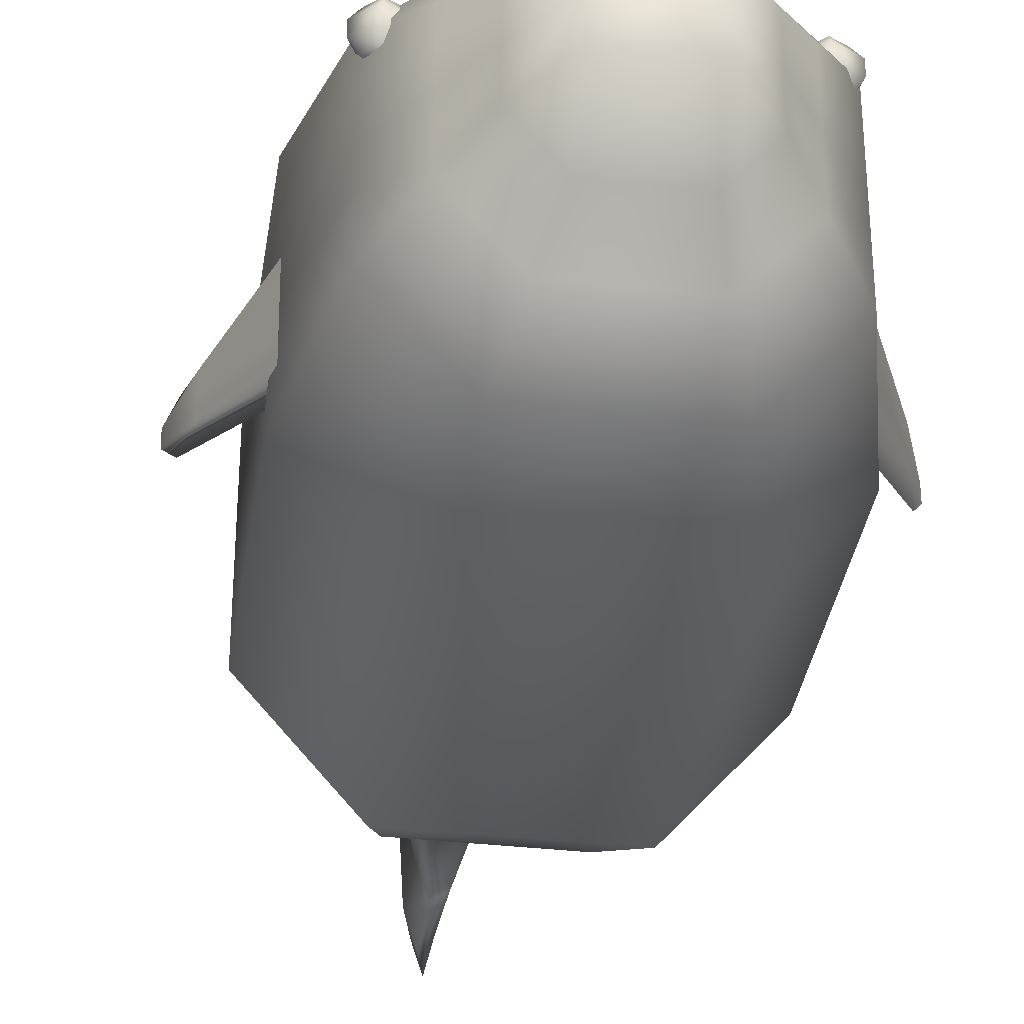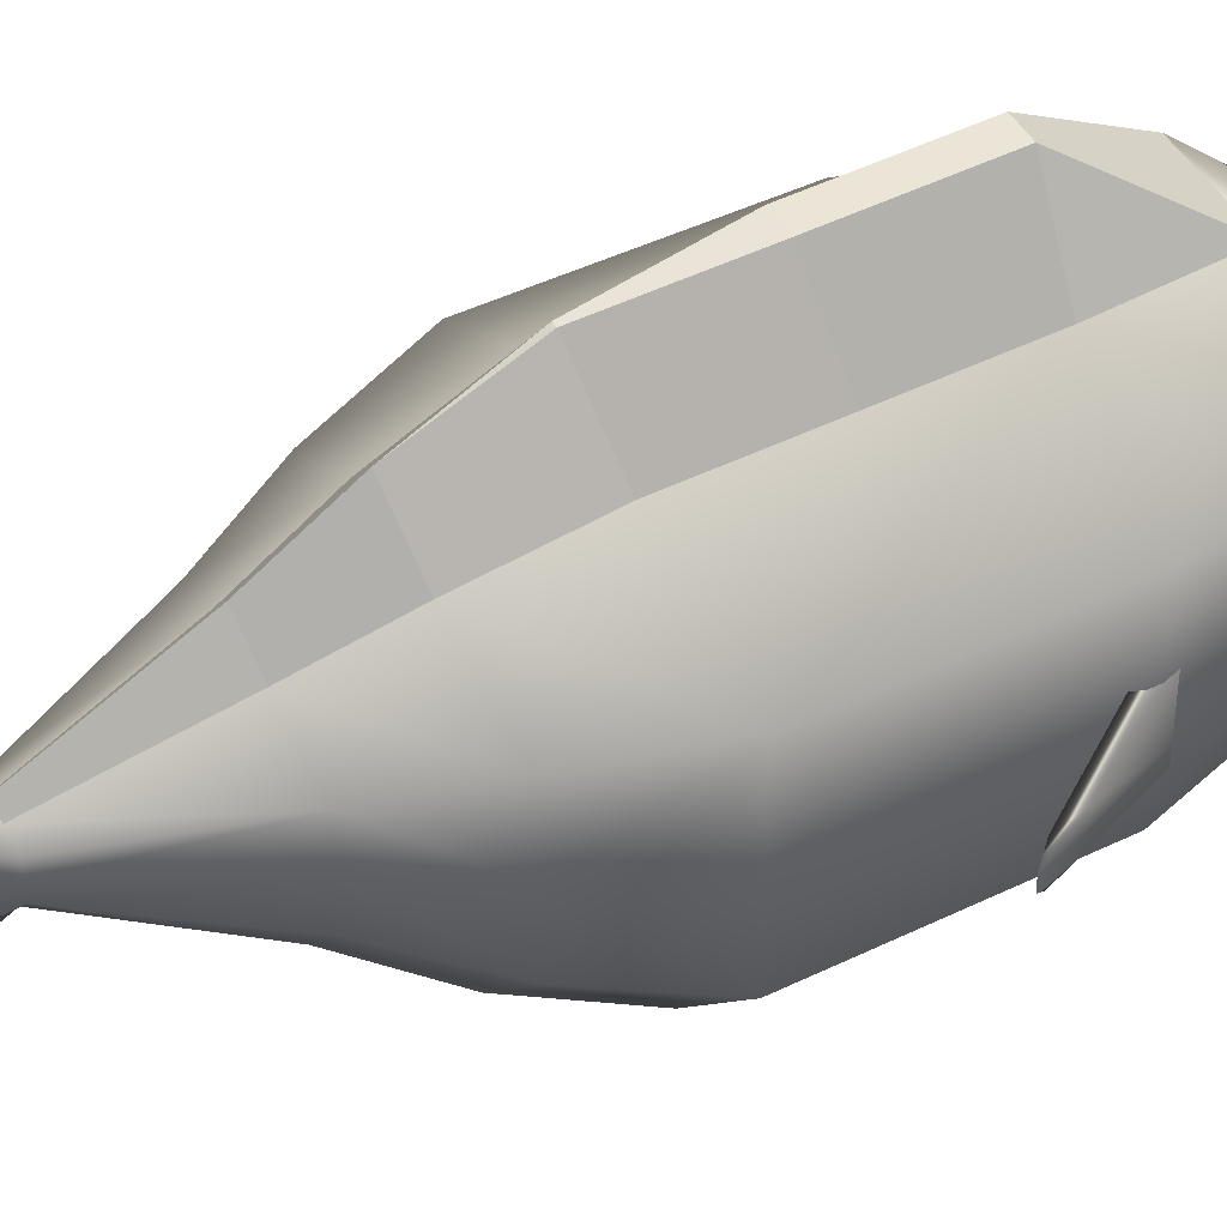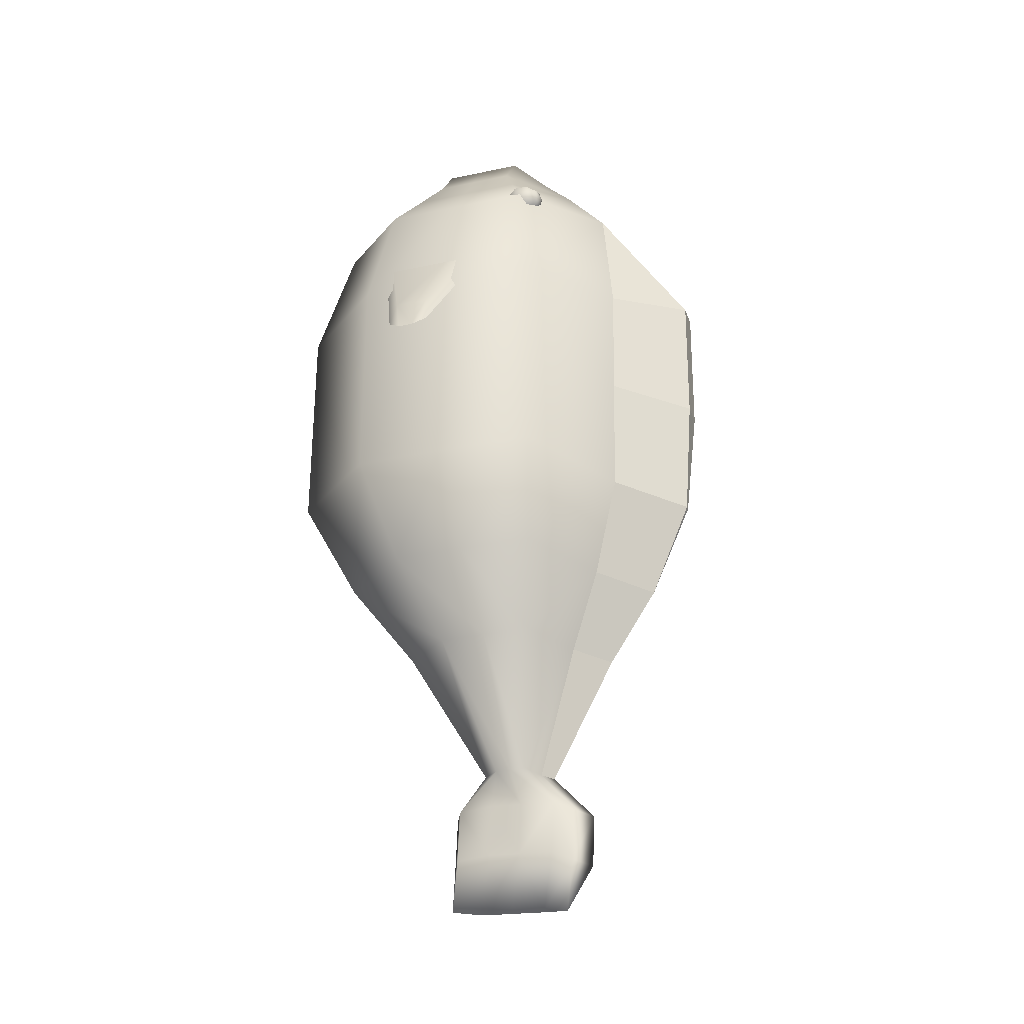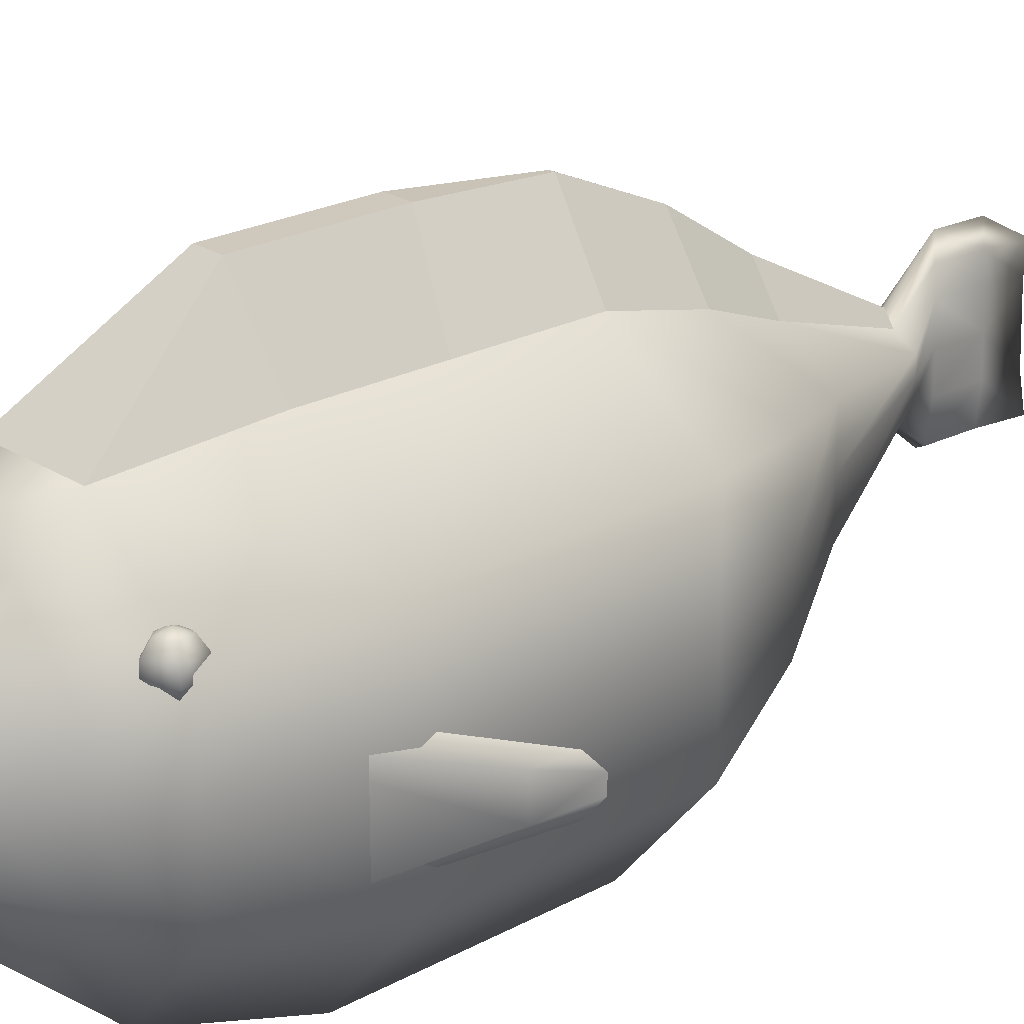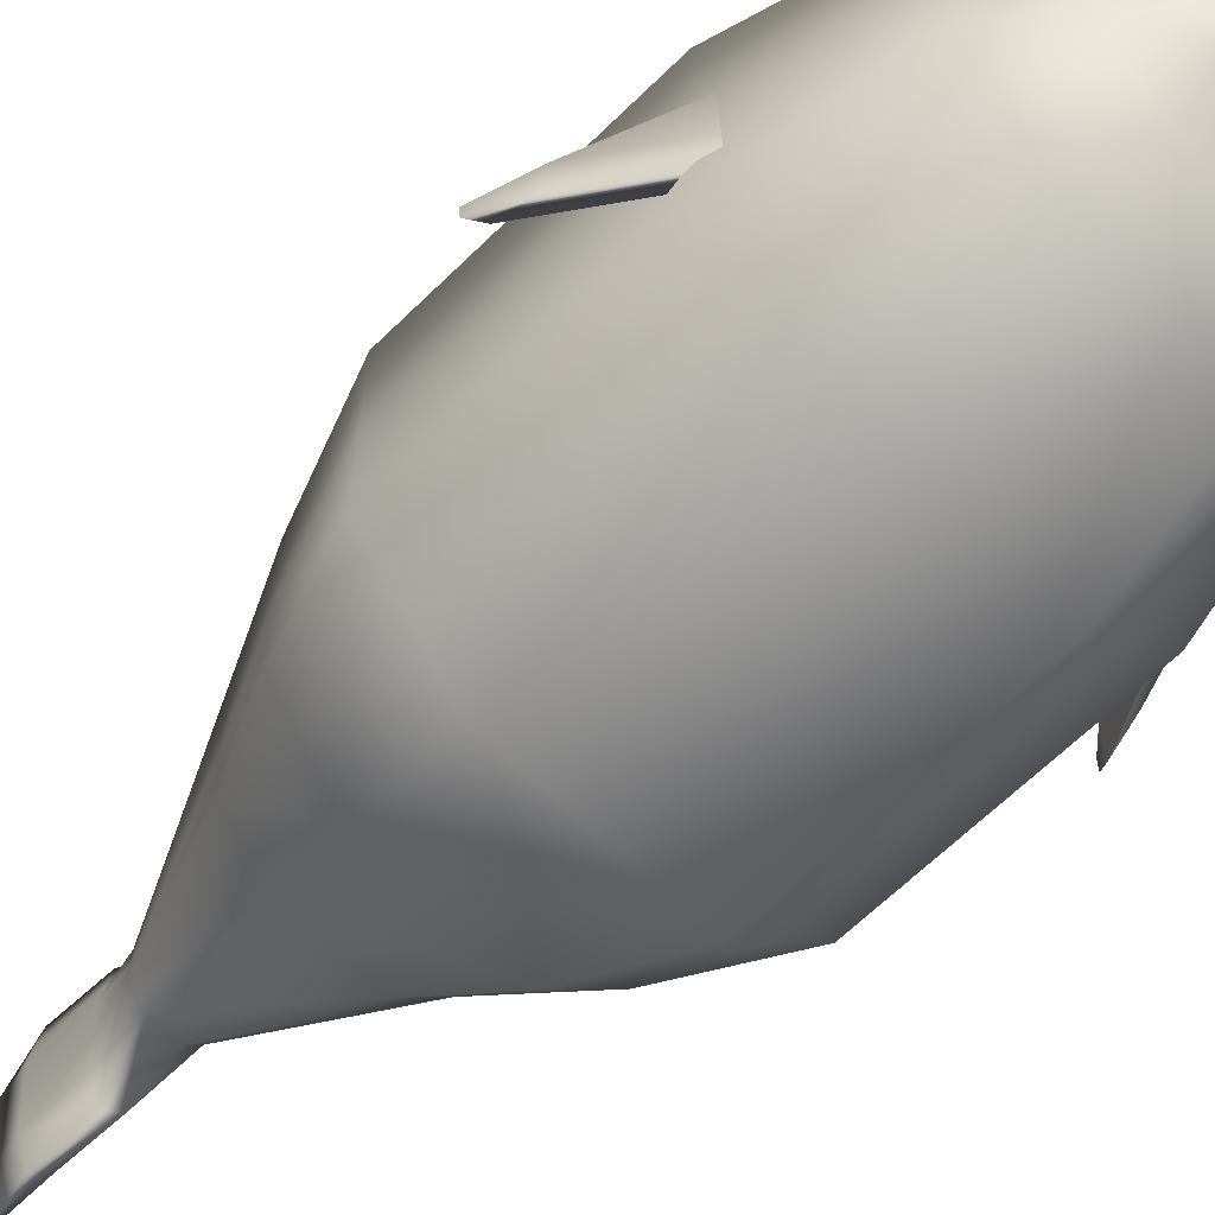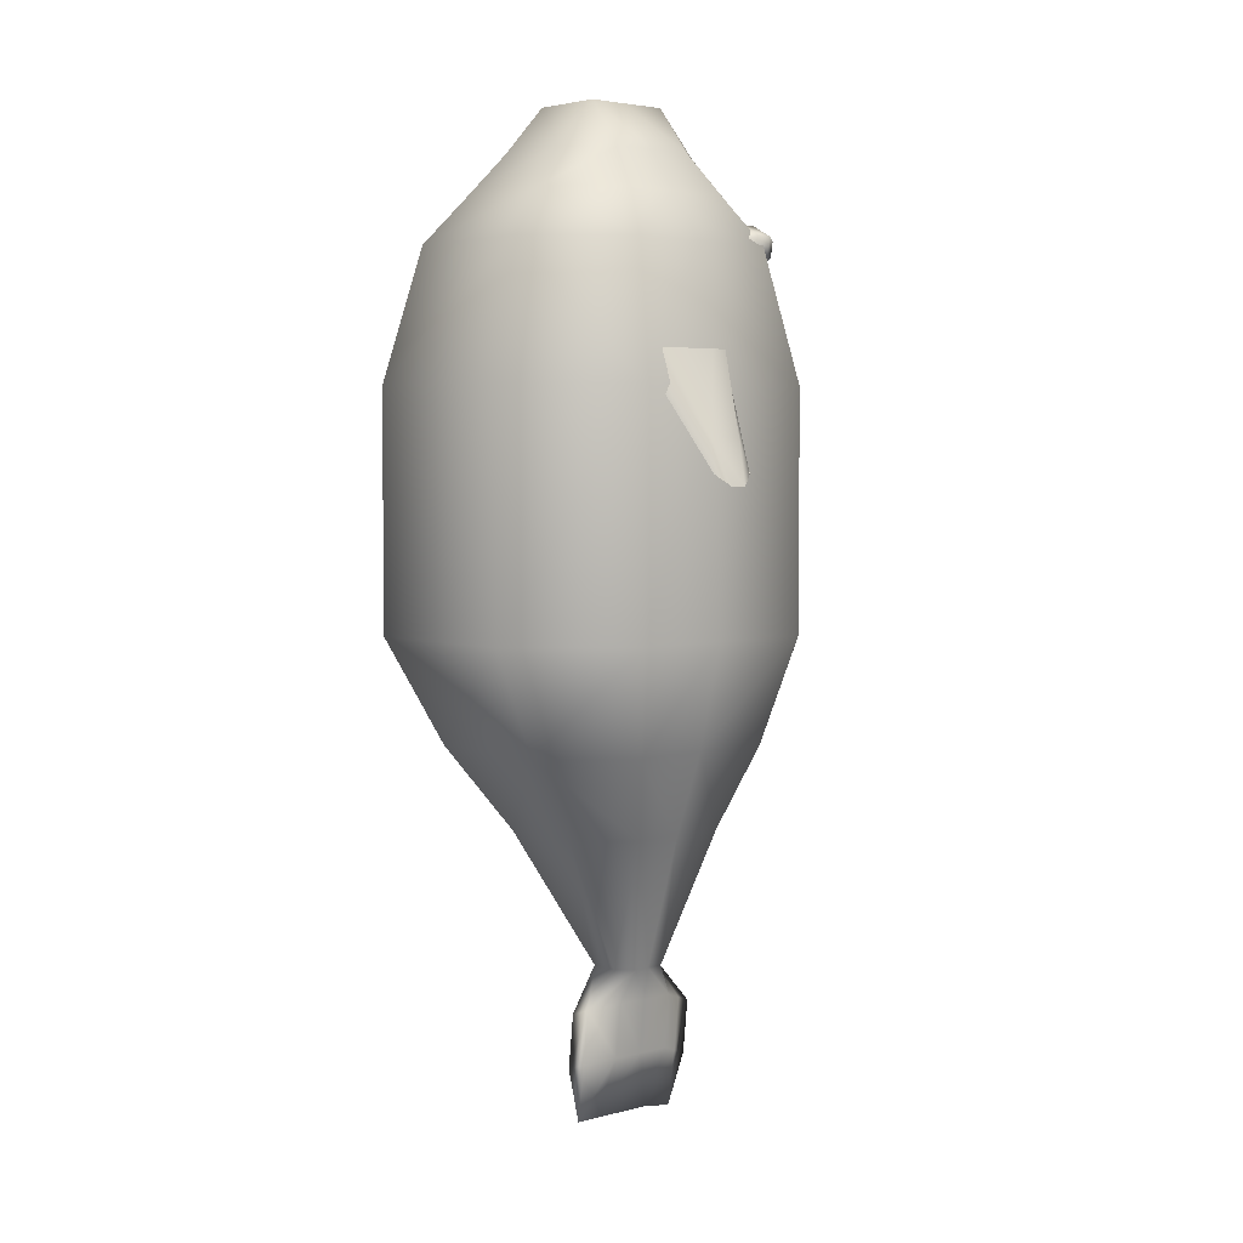
<metadata>
{"format":"obj","ext":"obj","renderer":"f3d","projection":"perspective","resolution":1024,"background":"white","views":[{"elev":-35.3,"azim":-8.5,"up":"+Y"},{"elev":45.8,"azim":-119.1,"up":"+Y"},{"elev":-29.5,"azim":107.6,"up":"+Z"},{"elev":22.9,"azim":46.8,"up":"+Y"},{"elev":-63.4,"azim":-45.1,"up":"+Y"},{"elev":4.2,"azim":48.2,"up":"+Z"}]}
</metadata>
<code>
g pCube4_standardSurface2SG
v -2.746 2.514 1.135
v -1.948 2.892 -0.2095
v -2.008 2.926 0.0134
v -2.556 2.631 1.105
v -1.948 3.206 -0.2095
v -2.746 3.585 1.135
v -2.008 3.172 0.0134
v -2.556 3.467 1.105
v -1.886 2.995 -0.2915
v -1.886 3.103 -0.2915
v -4.264 3.668 1.256
v -4.369 3.668 1.24
v -4.394 3.743 1.19
v -4.226 3.744 1.215
v -4.415 3.67 1.335
v -4.47 3.746 1.342
v -4.34 3.671 1.408
v -4.348 3.749 1.461
v -4.247 3.671 1.36
v -4.197 3.747 1.383
v -4.226 3.838 1.213
v -4.394 3.837 1.188
v -4.47 3.84 1.34
v -4.348 3.843 1.46
v -4.198 3.841 1.381
v -4.369 3.914 1.235
v -4.265 3.915 1.251
v -4.416 3.916 1.33
v -4.34 3.918 1.403
v -4.247 3.917 1.355
v -4.327 3.641 1.32
v -4.327 3.945 1.314
v -4.04 1.861 0.3622
v -4.639 2.563 0.3622
v -4.04 1.861 -1.3
v -4.639 2.563 -1.299
v -3.701 2.961 2.25
v -3.701 2.656 1.925
v -3.182 2.656 1.925
v -3.182 2.961 2.25
v -3.961 3.256 1.925
v -3.701 3.256 2.25
v -3.701 3.57 2.25
v -3.961 3.57 1.925
v -2.244 2.563 0.3622
v -2.843 1.861 0.3622
v -2.843 1.861 -1.3
v -2.244 2.563 -1.299
v -3.182 3.256 2.25
v -2.922 3.256 1.925
v -2.922 3.57 1.925
v -3.182 3.57 2.25
v -4.639 3.968 -1.298
v -4.639 3.968 0.3622
v -3.893 4.508 0.3738
v -3.882 4.485 -0.5091
v -3.871 4.462 -1.392
v -3.701 3.874 1.925
v -3.182 3.874 1.925
v -2.244 3.968 -1.298
v -3.014 4.466 -1.374
v -2.986 4.49 -0.4726
v -2.244 3.968 0.3622
v -2.959 4.512 0.3931
v -3.529 5.042 -0.5909
v -3.339 5.043 -0.587
v -3.424 4.96 -1.468
v -3.461 4.96 -1.469
v -2.244 3.243 0.3622
v -2.244 3.243 -1.299
v -4.639 3.243 -1.299
v -4.639 3.243 0.3622
v -3.961 2.961 1.925
v -2.922 2.961 1.925
v -2.953 2.118 1.296
v -3.931 2.118 1.296
v -4.42 3.247 1.296
v -4.42 3.839 1.296
v -2.464 3.247 1.296
v -2.464 3.839 1.296
v -3.33 5.053 0.4073
v -3.52 5.052 0.4034
v -3.076 4.414 1.302
v -3.761 4.411 1.288
v -4.42 2.692 1.296
v -2.464 2.692 1.296
v -3.079 2.415 1.639
v -3.804 2.415 1.639
v -4.167 3.252 1.639
v -4.167 3.691 1.639
v -2.716 3.252 1.639
v -2.716 3.691 1.639
v -3.804 4.116 1.639
v -3.079 4.116 1.639
v -4.167 2.84 1.639
v -2.716 2.84 1.639
v -4.365 3.323 -2.051
v -4.365 3.882 -2.051
v -2.518 3.323 -2.051
v -2.518 3.882 -2.051
v -3.903 2.257 -2.052
v -2.98 2.257 -2.052
v -3.78 4.263 -2.123
v -3.119 4.266 -2.109
v -4.365 2.799 -2.052
v -2.518 2.799 -2.052
v -3.464 4.647 -2.182
v -2.838 3.782 -2.661
v -2.838 3.417 -2.662
v -3.743 2.72 -2.662
v -3.14 2.72 -2.662
v -3.24 4.033 -2.699
v -4.045 3.074 -2.662
v -2.838 3.074 -2.662
v -3.465 4.282 -2.747
v -4.081 3.785 -2.671
v -4.062 3.418 -2.666
v -3.235 3.633 -3.649
v -3.235 3.512 -3.649
v -3.535 3.281 -3.645
v -3.335 3.281 -3.648
v -3.389 3.716 -3.659
v -3.635 3.398 -3.644
v -3.235 3.398 -3.649
v -3.464 3.799 -3.674
v -3.467 4.11 -4.012
v -3.407 3.965 -3.96
v -3.349 3.819 -3.908
v -3.336 3.569 -3.9
v -3.359 3.065 -3.904
v -3.323 3.334 -3.894
v -3.456 3.014 -3.938
v -3.517 3.231 -3.963
v -3.529 3.466 -3.97
v -3.635 3.512 -3.644
v -3.542 3.717 -3.977
v -3.635 3.633 -3.644
v -3.532 3.715 -3.659
v -3.506 3.913 -3.995
v -3.425 3.943 -4.343
v -3.485 4.088 -4.396
v -3.368 3.797 -4.292
v -3.354 3.547 -4.284
v -3.342 3.312 -4.277
v -3.378 3.043 -4.287
v -3.475 2.992 -4.322
v -3.536 3.209 -4.346
v -3.548 3.444 -4.353
v -3.561 3.695 -4.361
v -3.525 3.891 -4.379
v -3.439 3.895 -4.738
v -3.476 3.701 -4.72
v -3.463 3.453 -4.712
v -3.39 3.005 -4.681
v -3.451 3.22 -4.706
v -4.163 3.669 1.007
v -4.953 3.226 -0.3223
v -4.893 3.201 -0.09811
v -4.351 3.548 0.9811
v -4.949 2.912 -0.3094
v -4.149 2.599 1.051
v -4.889 2.956 -0.08801
v -4.34 2.713 1.016
v -5.014 3.119 -0.4002
v -5.012 3.01 -0.3957
v -2.522 3.723 1.233
v -2.626 3.723 1.218
v -2.483 3.799 1.192
v -2.652 3.798 1.167
v -2.673 3.725 1.312
v -2.728 3.801 1.319
v -2.598 3.726 1.385
v -2.606 3.804 1.439
v -2.505 3.725 1.337
v -2.455 3.802 1.36
v -2.483 3.893 1.19
v -2.652 3.892 1.165
v -2.728 3.895 1.318
v -2.606 3.898 1.437
v -2.455 3.896 1.358
v -2.522 3.97 1.228
v -2.626 3.969 1.213
v -2.673 3.971 1.307
v -2.598 3.973 1.38
v -2.505 3.972 1.332
v -2.585 3.695 1.298
v -2.585 4 1.291
v -3.672 4.031 -2.708
f 1 2 3
f 1 3 4
f 5 6 7
f 6 8 7
f 8 4 3
f 8 3 7
f 5 2 1
f 5 1 6
f 2 9 3
f 3 9 10
f 3 10 7
f 7 10 5
f 5 10 9
f 5 9 2
f 11 12 13
f 11 13 14
f 12 15 16
f 12 16 13
f 15 17 16
f 17 18 16
f 17 19 20
f 17 20 18
f 19 11 20
f 11 14 20
f 14 13 21
f 13 22 21
f 13 16 23
f 13 23 22
f 16 18 23
f 18 24 23
f 18 20 24
f 20 25 24
f 20 14 25
f 14 21 25
f 21 22 26
f 21 26 27
f 22 23 28
f 22 28 26
f 23 24 28
f 24 29 28
f 24 25 30
f 24 30 29
f 25 21 30
f 21 27 30
f 12 11 31
f 15 12 31
f 17 15 31
f 19 17 31
f 11 19 31
f 27 26 32
f 26 28 32
f 28 29 32
f 29 30 32
f 30 27 32
f 33 34 35
f 34 36 35
f 37 38 39
f 37 39 40
f 41 42 43
f 41 43 44
f 45 46 47
f 45 47 48
f 49 50 51
f 49 51 52
f 53 54 55
f 53 55 56
f 57 53 56
f 58 43 52
f 58 52 59
f 60 61 62
f 63 60 62
f 64 63 62
f 42 49 52
f 42 52 43
f 65 66 67
f 65 67 68
f 35 47 46
f 35 46 33
f 69 70 63
f 70 60 63
f 71 72 54
f 71 54 53
f 38 37 73
f 74 40 39
f 44 43 58
f 59 52 51
f 33 46 75
f 33 75 76
f 54 72 77
f 54 77 78
f 79 69 63
f 79 63 80
f 81 82 83
f 82 84 83
f 34 33 76
f 34 76 85
f 46 45 75
f 45 86 75
f 84 55 54
f 84 54 78
f 63 64 83
f 63 83 80
f 76 75 87
f 76 87 88
f 78 77 89
f 78 89 90
f 91 79 80
f 91 80 92
f 83 84 93
f 83 93 94
f 85 76 88
f 85 88 95
f 75 86 87
f 86 96 87
f 84 78 93
f 78 90 93
f 80 83 94
f 80 94 92
f 88 87 39
f 88 39 38
f 90 89 41
f 90 41 44
f 50 91 92
f 50 92 51
f 94 93 58
f 94 58 59
f 95 88 38
f 95 38 73
f 87 96 74
f 87 74 39
f 93 90 58
f 90 44 58
f 92 94 51
f 94 59 51
f 82 81 65
f 81 66 65
f 82 55 84
f 65 56 55
f 65 55 82
f 81 64 66
f 64 62 66
f 83 64 81
f 97 71 53
f 97 53 98
f 60 70 99
f 60 99 100
f 47 35 101
f 47 101 102
f 53 57 103
f 53 103 98
f 61 60 100
f 61 100 104
f 35 36 101
f 36 105 101
f 48 47 102
f 48 102 106
f 57 68 107
f 57 107 103
f 68 67 107
f 67 61 104
f 67 104 107
f 100 99 108
f 99 109 108
f 102 101 110
f 102 110 111
f 104 100 108
f 104 108 112
f 101 105 113
f 101 113 110
f 106 102 114
f 102 111 114
f 107 104 115
f 104 112 115
f 116 117 97
f 116 97 98
f 108 109 118
f 109 119 118
f 111 110 120
f 111 120 121
f 112 108 118
f 112 118 122
f 110 113 123
f 110 123 120
f 114 111 121
f 114 121 124
f 115 112 125
f 112 122 125
f 125 122 126
f 122 127 126
f 122 118 128
f 122 128 127
f 118 119 128
f 119 129 128
f 124 121 130
f 124 130 131
f 121 120 130
f 120 132 130
f 120 123 133
f 120 133 132
f 134 135 136
f 135 137 136
f 137 138 136
f 138 139 136
f 138 125 126
f 138 126 139
f 126 127 140
f 126 140 141
f 127 128 140
f 128 142 140
f 128 129 143
f 128 143 142
f 131 130 144
f 130 145 144
f 130 132 146
f 130 146 145
f 132 133 147
f 132 147 146
f 148 134 136
f 148 136 149
f 136 139 149
f 139 150 149
f 139 126 150
f 126 141 150
f 141 140 151
f 140 142 152
f 140 152 151
f 142 143 152
f 143 153 152
f 144 145 154
f 144 154 155
f 145 146 154
f 146 147 154
f 147 155 154
f 153 148 152
f 148 149 152
f 149 150 152
f 150 151 152
f 150 141 151
f 66 62 67
f 62 61 67
f 57 56 65
f 57 65 68
f 156 157 158
f 156 158 159
f 160 161 162
f 161 163 162
f 163 159 158
f 163 158 162
f 160 157 161
f 157 156 161
f 157 164 158
f 158 164 162
f 164 165 162
f 162 165 160
f 160 165 164
f 160 164 157
f 166 167 168
f 167 169 168
f 167 170 171
f 167 171 169
f 170 172 173
f 170 173 171
f 172 174 173
f 174 175 173
f 174 166 168
f 174 168 175
f 168 169 176
f 169 177 176
f 169 171 177
f 171 178 177
f 171 173 178
f 173 179 178
f 173 175 180
f 173 180 179
f 175 168 176
f 175 176 180
f 176 177 181
f 177 182 181
f 177 178 183
f 177 183 182
f 178 179 184
f 178 184 183
f 179 180 184
f 180 185 184
f 180 176 181
f 180 181 185
f 167 166 186
f 170 167 186
f 172 170 186
f 174 172 186
f 166 174 186
f 181 182 187
f 182 183 187
f 183 184 187
f 184 185 187
f 185 181 187
f 188 116 98
f 188 98 103
f 138 188 115
f 138 115 125
f 137 116 138
f 116 188 138
f 103 107 115
f 103 115 188
f 137 135 116
f 135 117 116
f 77 72 34
f 77 34 85
f 89 77 85
f 89 85 95
f 41 89 95
f 41 95 73
f 73 37 42
f 73 42 41
f 37 40 49
f 37 49 42
f 40 74 50
f 40 50 49
f 96 91 50
f 96 50 74
f 86 79 91
f 86 91 96
f 45 69 79
f 45 79 86
f 45 48 69
f 48 70 69
f 99 70 106
f 70 48 106
f 109 99 106
f 109 106 114
f 119 109 114
f 119 114 124
f 129 119 124
f 129 124 131
f 143 129 131
f 143 131 144
f 153 143 155
f 143 144 155
f 147 148 153
f 147 153 155
f 133 134 147
f 134 148 147
f 123 135 134
f 123 134 133
f 117 135 123
f 117 123 113
f 97 117 105
f 117 113 105
f 36 71 97
f 36 97 105
f 36 34 72
f 36 72 71

</code>
